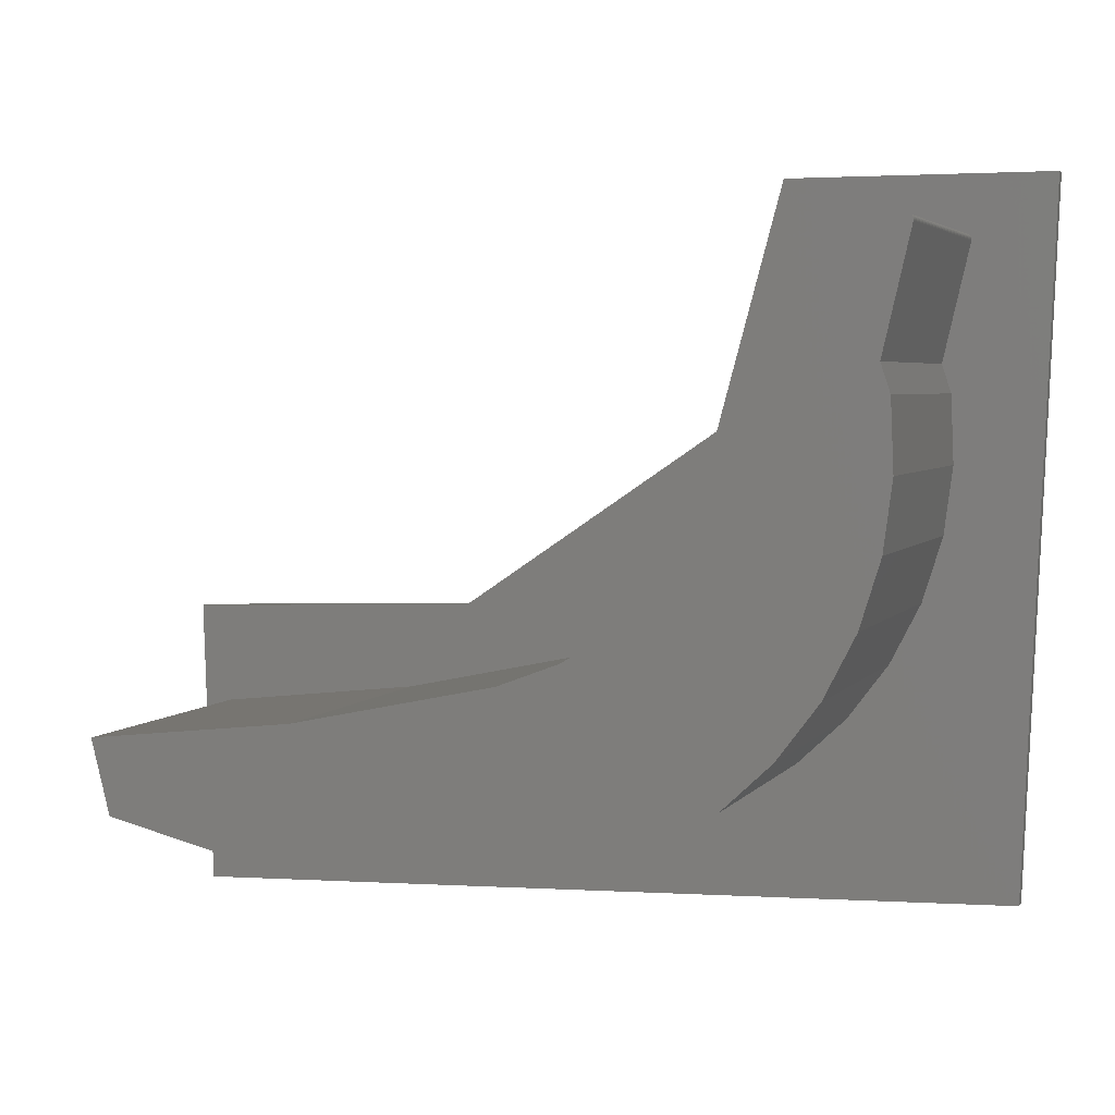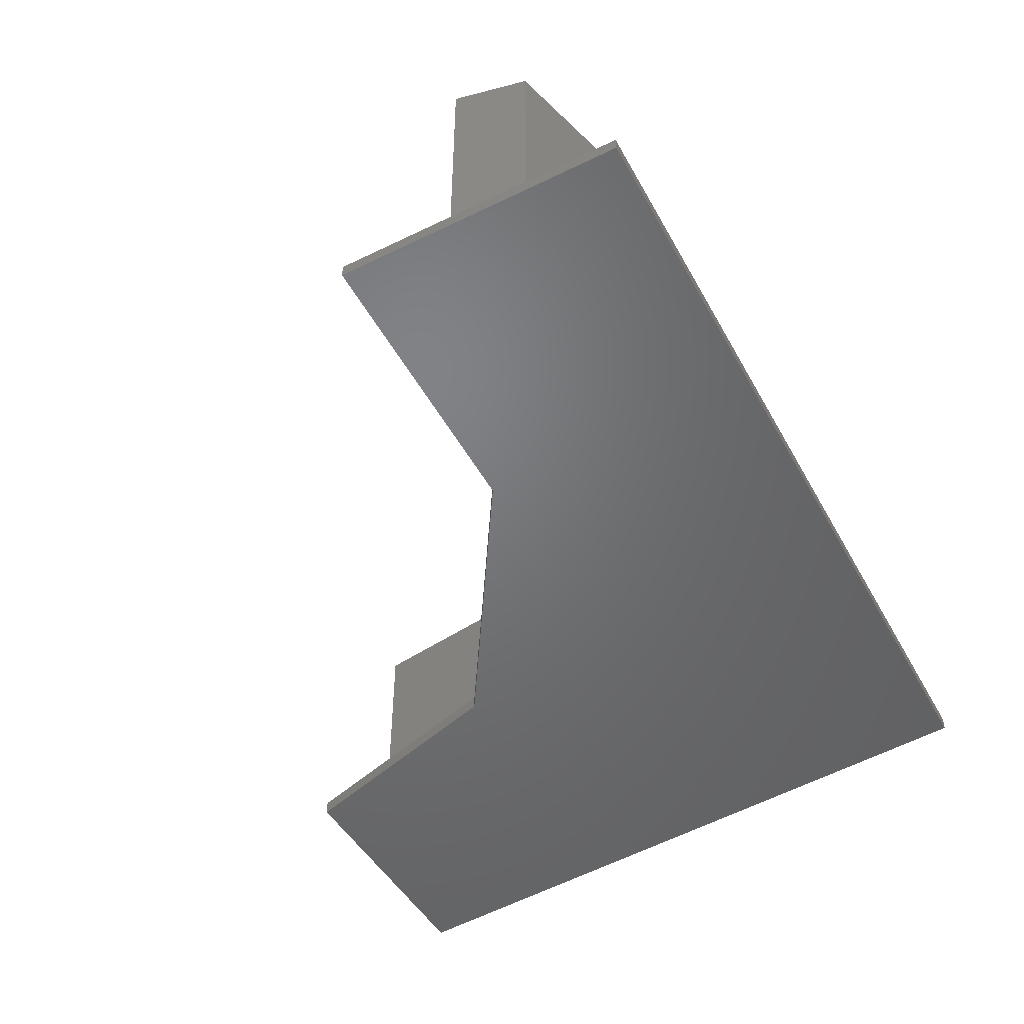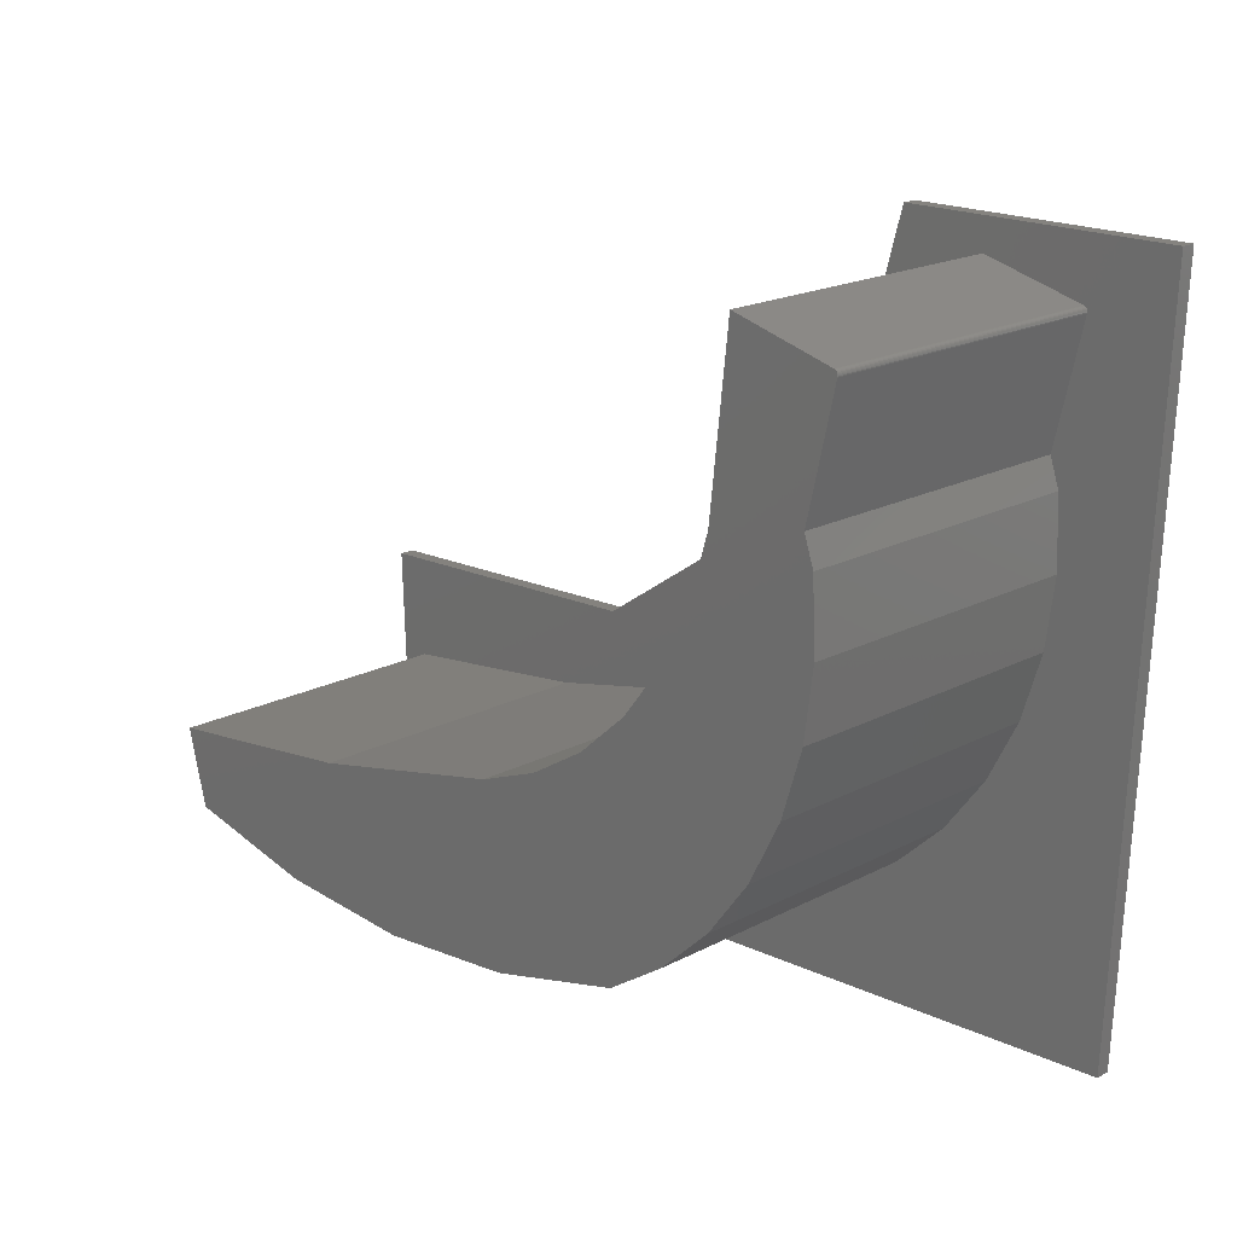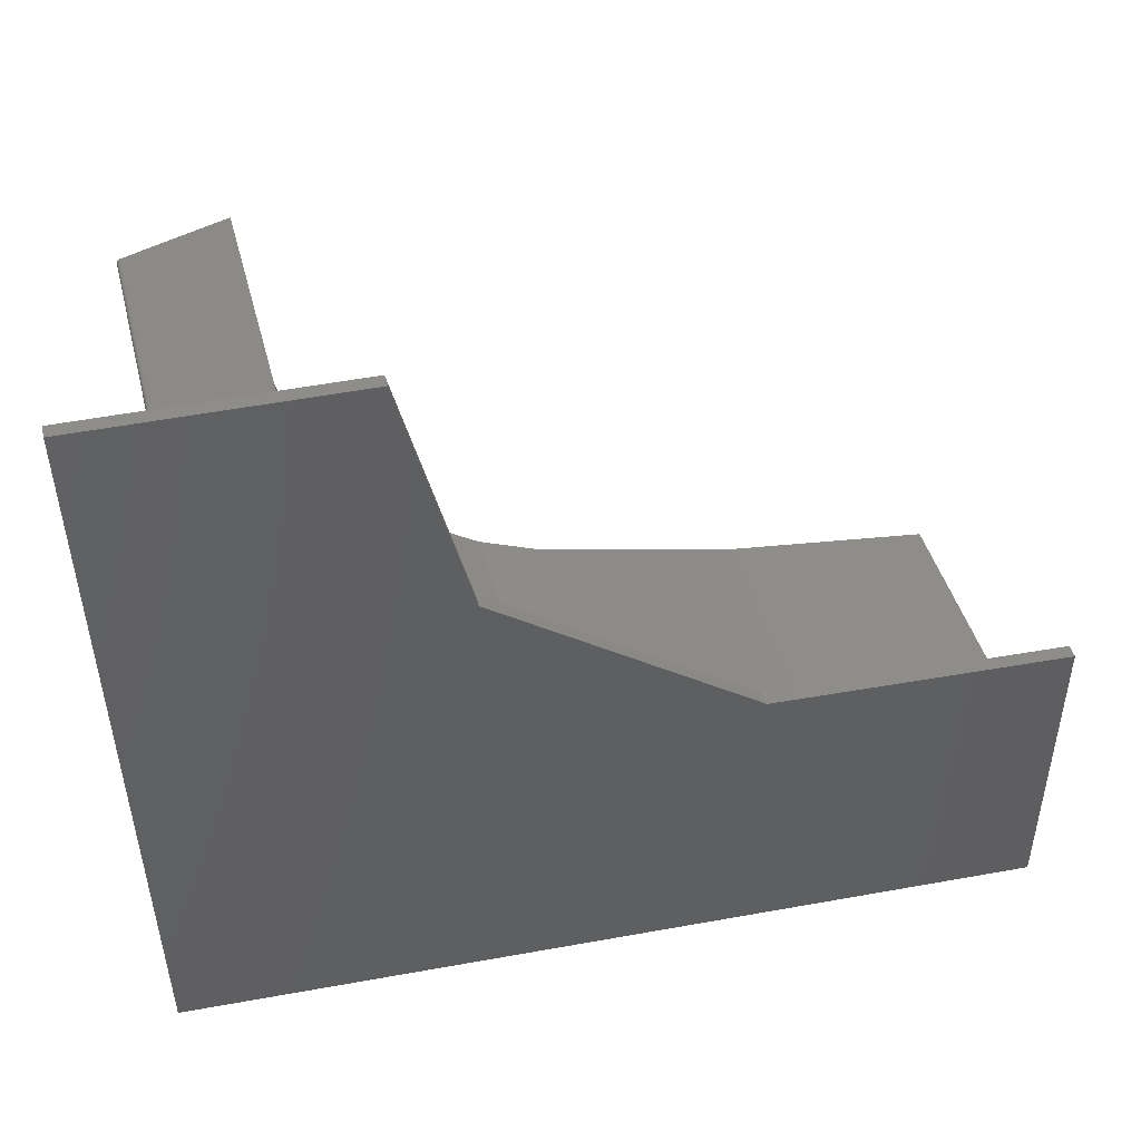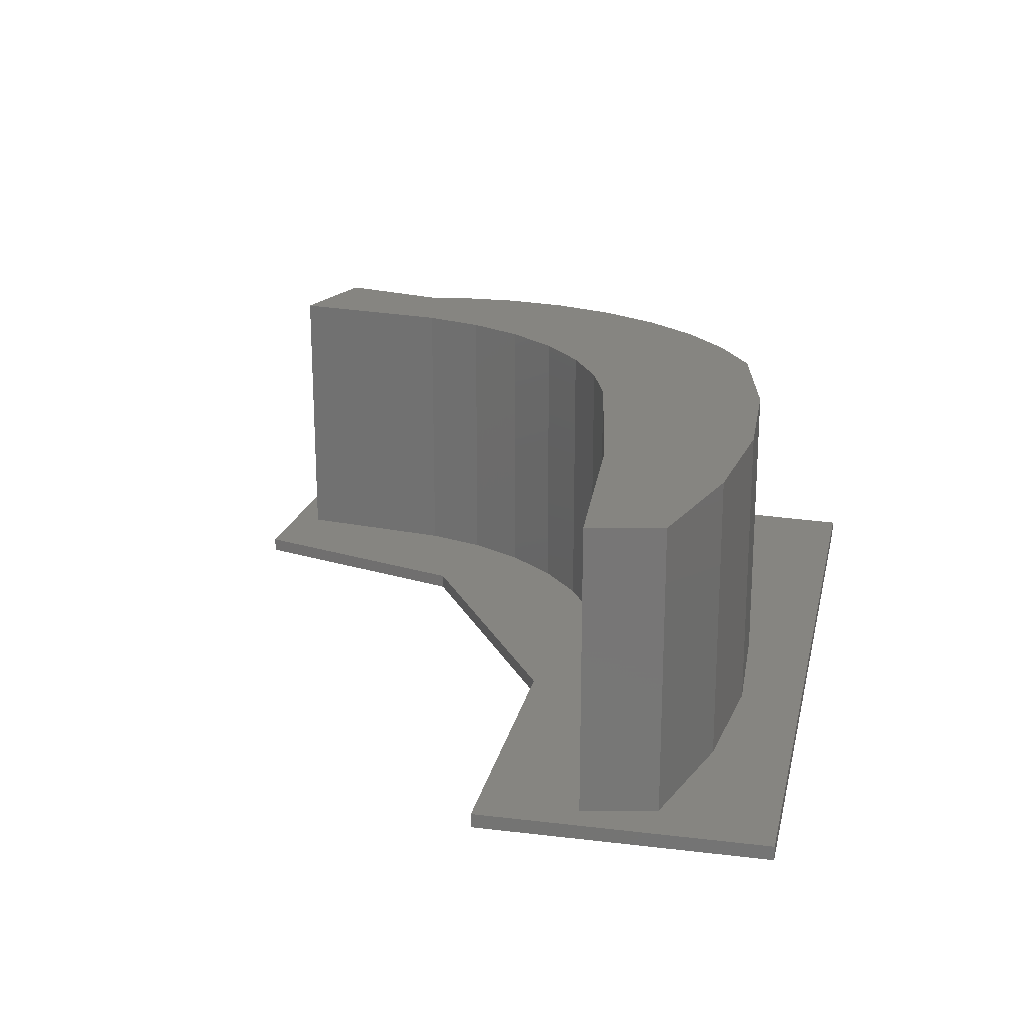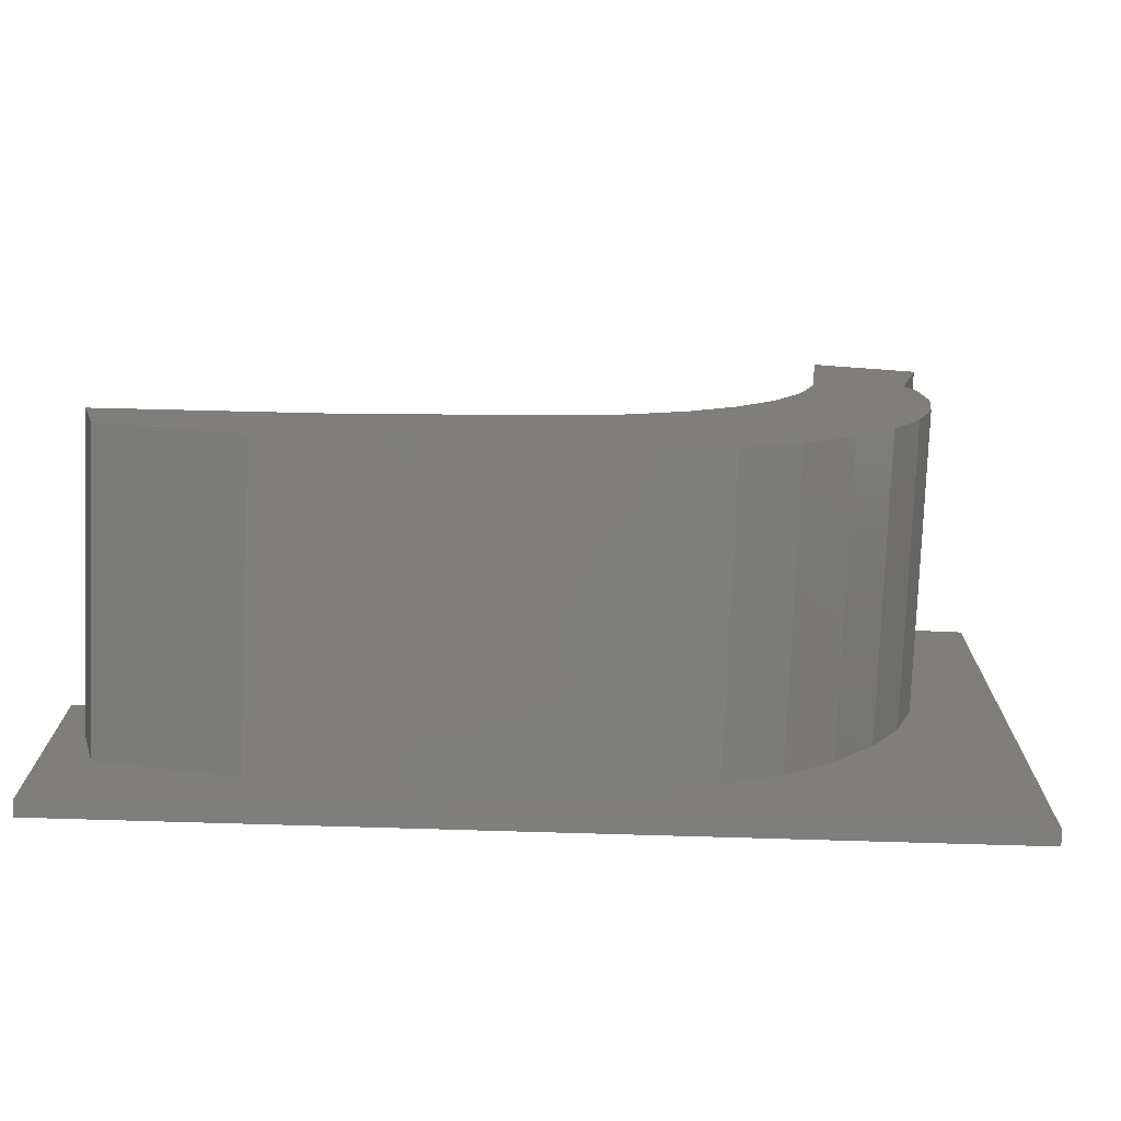
<metadata>
{"format":"stl","ext":"stl","renderer":"f3d","projection":"perspective","resolution":1024,"background":"white","views":[{"elev":4.1,"azim":19.0,"up":"+Y"},{"elev":-50.2,"azim":-60.0,"up":"+Z"},{"elev":18.7,"azim":44.8,"up":"+Y"},{"elev":41.6,"azim":166.0,"up":"+Y"},{"elev":20.9,"azim":-76.0,"up":"+Z"},{"elev":-78.1,"azim":-2.3,"up":"+Y"}]}
</metadata>
<code>
# stl→obj: 78 verts, 152 faces
v 0.2068 0.3059 0
v 0.6963 -0.4283 0
v -0.2215 0.0153 0
v -0.6956 -0.4742 0
v -0.7109 0 0
v 0.3139 0.7036 0
v 0.7422 0.7036 0
v 0.6102 0.6018 0.02344
v 0.5664 0.4124 0.02344
v 0.5816 0.367 0.02344
v -0.7109 0 0.02344
v -0.6956 -0.4742 0.02344
v -0.6592 -0.1626 0.02344
v -0.3237 -0.126 0.02344
v 0.006579 -0.05666 0.02344
v -0.2215 0.0153 0.02344
v 0.1049 -0.01957 0.02344
v 0.1947 0.03489 0.02344
v 0.273 0.1049 0.02344
v 0.2068 0.3059 0.02344
v 0.3372 0.188 0.02344
v 0.3851 0.2815 0.02344
v 0.4151 0.3822 0.02344
v 0.4454 0.6545 0.02344
v 0.3139 0.7036 0.02344
v 0.6963 -0.4283 0.02344
v 0.0321 -0.3365 0.02344
v -0.1901 -0.3542 0.02344
v -0.4124 -0.3365 0.02344
v -0.6289 -0.2836 0.02344
v 0.5863 0.2563 0.02344
v 0.572 0.1464 0.02344
v 0.5391 0.04051 0.02344
v 0.4886 -0.05817 0.02344
v 0.422 -0.1468 0.02344
v 0.3412 -0.2227 0.02344
v 0.2487 -0.2836 0.02344
v 0.7422 0.7036 0.02344
v 0.6046 0.6111 0.02344
v 0.606 0.6106 0.02344
v 0.6073 0.6098 0.02344
v 0.6084 0.6088 0.02344
v 0.6092 0.6076 0.02344
v 0.6099 0.6062 0.02344
v 0.6103 0.6048 0.02344
v 0.6103 0.6033 0.02344
v -0.6592 -0.1626 0.5
v -0.6289 -0.2836 0.5
v 0.2487 -0.2836 0.5
v 0.0321 -0.3365 0.5
v -0.1901 -0.3542 0.5
v -0.4124 -0.3365 0.5
v 0.5816 0.367 0.5
v 0.5863 0.2563 0.5
v 0.572 0.1464 0.5
v 0.5391 0.04051 0.5
v 0.4886 -0.05817 0.5
v 0.422 -0.1468 0.5
v 0.3412 -0.2227 0.5
v 0.5664 0.4124 0.5
v 0.4454 0.6545 0.5
v 0.4151 0.3822 0.5
v 0.3372 0.188 0.5
v 0.3851 0.2815 0.5
v 0.273 0.1049 0.5
v 0.1947 0.03489 0.5
v 0.1049 -0.01957 0.5
v 0.006579 -0.05666 0.5
v -0.3237 -0.126 0.5
v 0.6102 0.6018 0.5
v 0.6046 0.6111 0.5
v 0.606 0.6106 0.5
v 0.6073 0.6098 0.5
v 0.6084 0.6088 0.5
v 0.6092 0.6076 0.5
v 0.6099 0.6062 0.5
v 0.6103 0.6048 0.5
v 0.6103 0.6033 0.5
f 1 2 3
f 3 2 4
f 3 4 5
f 1 6 2
f 2 6 7
f 8 9 10
f 11 12 13
f 11 13 14
f 11 14 15
f 11 15 16
f 16 15 17
f 16 17 18
f 16 18 19
f 16 19 20
f 20 19 21
f 20 21 22
f 20 22 23
f 20 23 24
f 20 24 25
f 12 26 27
f 12 27 28
f 12 28 29
f 12 29 30
f 12 30 13
f 26 8 10
f 26 10 31
f 26 31 32
f 26 32 33
f 26 33 34
f 26 34 35
f 26 35 36
f 26 36 37
f 26 37 27
f 38 25 24
f 38 24 39
f 38 39 40
f 38 40 41
f 38 41 42
f 38 42 43
f 38 43 44
f 38 44 45
f 38 45 46
f 38 46 8
f 38 8 26
f 13 30 47
f 47 30 48
f 37 49 27
f 27 49 50
f 27 50 28
f 28 50 51
f 28 51 29
f 29 51 52
f 29 52 30
f 30 52 48
f 10 53 31
f 31 53 54
f 31 54 32
f 32 54 55
f 32 55 33
f 33 55 56
f 33 56 34
f 34 56 57
f 34 57 35
f 35 57 58
f 35 58 36
f 36 58 59
f 36 59 37
f 37 59 49
f 10 9 53
f 53 9 60
f 24 23 61
f 61 23 62
f 19 63 21
f 21 63 64
f 21 64 22
f 22 64 62
f 22 62 23
f 63 19 65
f 65 19 18
f 65 18 66
f 66 18 17
f 66 17 67
f 67 17 15
f 67 15 68
f 15 14 68
f 68 14 69
f 14 13 69
f 69 13 47
f 9 8 60
f 60 8 70
f 39 24 71
f 71 24 61
f 39 71 40
f 40 71 72
f 40 72 41
f 41 72 73
f 41 73 42
f 42 73 74
f 42 74 43
f 43 74 75
f 43 75 44
f 44 75 76
f 44 76 45
f 45 76 77
f 45 77 46
f 46 77 78
f 46 78 8
f 8 78 70
f 16 3 11
f 11 3 5
f 20 1 16
f 16 1 3
f 25 6 20
f 20 6 1
f 38 7 25
f 25 7 6
f 26 2 38
f 38 2 7
f 12 4 26
f 26 4 2
f 11 5 12
f 12 5 4
f 62 64 54
f 62 54 53
f 62 53 60
f 62 60 70
f 77 76 75
f 77 75 74
f 77 74 73
f 77 73 72
f 77 72 71
f 61 62 70
f 61 70 78
f 61 78 77
f 61 77 71
f 54 64 55
f 55 64 63
f 55 63 65
f 55 65 56
f 56 65 66
f 56 66 57
f 57 66 67
f 57 67 68
f 57 68 58
f 58 68 69
f 58 69 47
f 58 47 59
f 59 47 48
f 59 48 49
f 49 48 50
f 50 48 52
f 50 52 51

</code>
